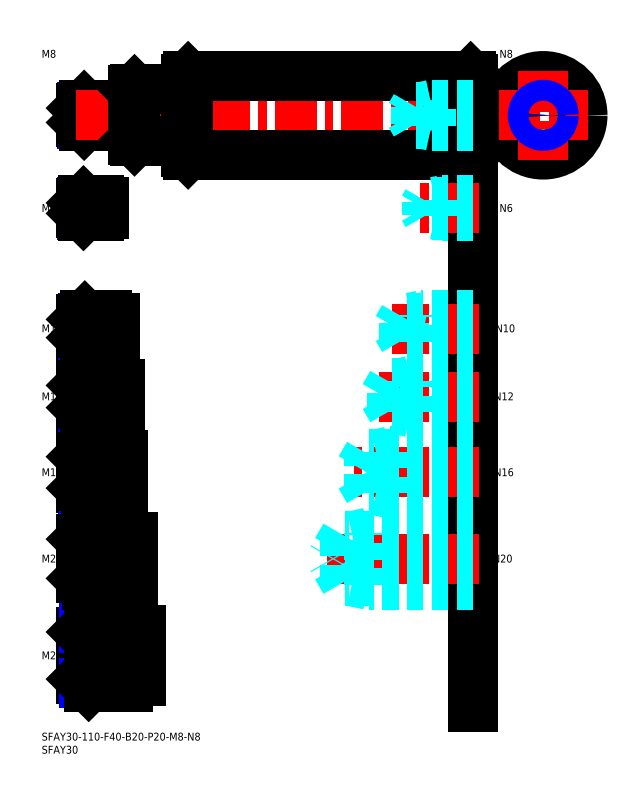
<metadata>
{"format":"dxf","ext":"dxf","renderer":"ezdxf+matplotlib","layout":"modelspace","background":"white","min_lineweight":24,"dpi":150}
</metadata>
<code>
0
SECTION
2
ENTITIES
0
INSERT
8
MSM_CONTINUOUS
2
*U16
10
0
20
0
30
0
0
INSERT
8
MSM_CONTINUOUS
2
*U17
10
0
20
0
30
0
0
INSERT
8
MSM_CONTINUOUS
2
*U18
10
0
20
0
30
0
0
LINE
8
MSM_CENTER
10
13
20
29.5
30
0
11
40
21
29.5
31
0
0
INSERT
8
MSM_CONTINUOUS
2
*U19
10
0
20
0
30
0
0
LINE
8
MSM_CENTER
10
13
20
66.5
30
0
11
37
21
66.5
31
0
0
INSERT
8
MSM_CONTINUOUS
2
*U20
10
0
20
0
30
0
0
LINE
8
MSM_CENTER
10
13
20
99.5
30
0
11
33
21
99.5
31
0
0
LINE
8
MSM_CENTER
10
13
20
128.5
30
0
11
32
21
128.5
31
0
0
INSERT
8
MSM_CONTINUOUS
2
*U21
10
0
20
0
30
0
0
INSERT
8
MSM_CONTINUOUS
2
*U22
10
0
20
0
30
0
0
LINE
8
MSM_CENTER
10
13
20
154.5
30
0
11
30
21
154.5
31
0
0
LINE
8
MSM_NARROW
10
32
20
232.7
30
0
11
15.57
21
232.7
31
0
0
LINE
8
MSM_CONTINUOUS
10
32
20
232
30
0
11
16.25
21
232
31
0
0
LINE
8
MSM_CONTINUOUS
10
32
20
240
30
0
11
16.25
21
240
31
0
0
LINE
8
MSM_NARROW
10
32
20
239.3
30
0
11
15.57
21
239.3
31
0
0
LINE
8
MSM_CONTINUOUS
10
15
20
233.2
30
0
11
15
21
238.8
31
0
0
LINE
8
MSM_NARROW
10
25
20
150.3
30
0
11
15.69
21
150.3
31
0
0
LINE
8
MSM_CONTINUOUS
10
25
20
149.5
30
0
11
16.5
21
149.5
31
0
0
LINE
8
MSM_CONTINUOUS
10
25
20
159.5
30
0
11
16.5
21
159.5
31
0
0
LINE
8
MSM_NARROW
10
25
20
158.7
30
0
11
15.69
21
158.7
31
0
0
LINE
8
MSM_CONTINUOUS
10
15
20
151
30
0
11
15
21
158
31
0
0
LINE
8
MSM_NARROW
10
26
20
123.4
30
0
11
15.8
21
123.4
31
0
0
LINE
8
MSM_CONTINUOUS
10
26
20
122.5
30
0
11
16.75
21
122.5
31
0
0
LINE
8
MSM_CONTINUOUS
10
26
20
134.5
30
0
11
16.75
21
134.5
31
0
0
LINE
8
MSM_NARROW
10
26
20
133.6
30
0
11
15.8
21
133.6
31
0
0
LINE
8
MSM_CONTINUOUS
10
15
20
124.2
30
0
11
15
21
132.8
31
0
0
LINE
8
MSM_CONTINUOUS
10
27
20
91.5
30
0
11
17
21
91.5
31
0
0
LINE
8
MSM_NARROW
10
27
20
92.58
30
0
11
15.92
21
92.58
31
0
0
LINE
8
MSM_NARROW
10
27
20
106.4
30
0
11
15.92
21
106.4
31
0
0
LINE
8
MSM_CONTINUOUS
10
27
20
107.5
30
0
11
17
21
107.5
31
0
0
LINE
8
MSM_CONTINUOUS
10
15
20
93.5
30
0
11
15
21
105.5
31
0
0
LINE
8
MSM_NARROW
10
30
20
75.15
30
0
11
16.15
21
75.15
31
0
0
LINE
8
MSM_NARROW
10
30
20
57.85
30
0
11
16.15
21
57.85
31
0
0
LINE
8
MSM_CONTINUOUS
10
30
20
56.5
30
0
11
17.5
21
56.5
31
0
0
LINE
8
MSM_CONTINUOUS
10
30
20
76.5
30
0
11
17.5
21
76.5
31
0
0
LINE
8
MSM_CONTINUOUS
10
15
20
59
30
0
11
15
21
74
31
0
0
LINE
8
MSM_CONTINUOUS
10
33
20
41.5
30
0
11
18
21
41.5
31
0
0
LINE
8
MSM_CONTINUOUS
10
33
20
17.5
30
0
11
18
21
17.5
31
0
0
LINE
8
MSM_CONTINUOUS
10
15
20
20.5
30
0
11
15
21
38.5
31
0
0
LINE
8
MSM_NARROW
10
33
20
39.88
30
0
11
16.38
21
39.88
31
0
0
LINE
8
MSM_NARROW
10
33
20
19.12
30
0
11
16.38
21
19.12
31
0
0
LINE
8
MSM_CONTINUOUS
10
32
20
240
30
0
11
32
21
232
31
0
0
LINE
8
MSM_CONTINUOUS
10
26
20
122.5
30
0
11
26
21
134.5
31
0
0
LINE
8
MSM_CONTINUOUS
10
25
20
159.5
30
0
11
25
21
149.5
31
0
0
LINE
8
MSM_CONTINUOUS
10
27
20
107.5
30
0
11
27
21
91.5
31
0
0
LINE
8
MSM_CONTINUOUS
10
30
20
76.5
30
0
11
30
21
56.5
31
0
0
LINE
8
MSM_CONTINUOUS
10
33
20
41.5
30
0
11
33
21
17.5
31
0
0
LINE
8
MSM_CONTINUOUS
10
16.25
20
240
30
0
11
15
21
238.8
31
0
0
LINE
8
MSM_CONTINUOUS
10
16.25
20
232
30
0
11
15
21
233.2
31
0
0
LINE
8
MSM_CONTINUOUS
10
16.25
20
240
30
0
11
16.25
21
232
31
0
0
LINE
8
MSM_CONTINUOUS
10
16.5
20
159.5
30
0
11
15
21
158
31
0
0
LINE
8
MSM_CONTINUOUS
10
16.5
20
149.5
30
0
11
15
21
151
31
0
0
LINE
8
MSM_CONTINUOUS
10
16.5
20
159.5
30
0
11
16.5
21
149.5
31
0
0
LINE
8
MSM_CONTINUOUS
10
16.75
20
134.5
30
0
11
15
21
132.8
31
0
0
LINE
8
MSM_CONTINUOUS
10
16.75
20
122.5
30
0
11
15
21
124.2
31
0
0
LINE
8
MSM_CONTINUOUS
10
16.75
20
134.5
30
0
11
16.75
21
122.5
31
0
0
LINE
8
MSM_CONTINUOUS
10
17
20
107.5
30
0
11
15
21
105.5
31
0
0
LINE
8
MSM_CONTINUOUS
10
17
20
91.5
30
0
11
15
21
93.5
31
0
0
LINE
8
MSM_CONTINUOUS
10
17
20
91.5
30
0
11
17
21
107.5
31
0
0
LINE
8
MSM_CONTINUOUS
10
17.5
20
76.5
30
0
11
15
21
74
31
0
0
LINE
8
MSM_CONTINUOUS
10
17.5
20
56.5
30
0
11
15
21
59
31
0
0
LINE
8
MSM_CONTINUOUS
10
17.5
20
76.5
30
0
11
17.5
21
56.5
31
0
0
LINE
8
MSM_CONTINUOUS
10
18
20
41.5
30
0
11
15
21
38.5
31
0
0
LINE
8
MSM_CONTINUOUS
10
18
20
17.5
30
0
11
15
21
20.5
31
0
0
LINE
8
MSM_CONTINUOUS
10
18
20
17.5
30
0
11
18
21
41.5
31
0
0
LINE
8
MSM_CONTINUOUS
10
32
20
239
30
0
11
35
21
239
31
0
0
LINE
8
MSM_CONTINUOUS
10
32
20
233
30
0
11
35
21
233
31
0
0
LINE
8
MSM_CONTINUOUS
10
28
20
158.3
30
0
11
28
21
150.7
31
0
0
LINE
8
MSM_CONTINUOUS
10
25
20
158.3
30
0
11
28
21
158.3
31
0
0
LINE
8
MSM_CONTINUOUS
10
25
20
150.7
30
0
11
28
21
150.7
31
0
0
LINE
8
MSM_CONTINUOUS
10
30
20
123.8
30
0
11
30
21
133.2
31
0
0
LINE
8
MSM_CONTINUOUS
10
26
20
133.2
30
0
11
30
21
133.2
31
0
0
LINE
8
MSM_CONTINUOUS
10
26
20
123.8
30
0
11
30
21
123.8
31
0
0
LINE
8
MSM_CONTINUOUS
10
31
20
106
30
0
11
31
21
93
31
0
0
LINE
8
MSM_CONTINUOUS
10
27
20
106
30
0
11
31
21
106
31
0
0
LINE
8
MSM_CONTINUOUS
10
27
20
93
30
0
11
31
21
93
31
0
0
LINE
8
MSM_CONTINUOUS
10
35
20
74.7
30
0
11
35
21
58.3
31
0
0
LINE
8
MSM_CONTINUOUS
10
30
20
74.7
30
0
11
35
21
74.7
31
0
0
LINE
8
MSM_CONTINUOUS
10
30
20
58.3
30
0
11
35
21
58.3
31
0
0
LINE
8
MSM_CONTINUOUS
10
38
20
39.3
30
0
11
38
21
19.7
31
0
0
LINE
8
MSM_CONTINUOUS
10
33
20
39.3
30
0
11
38
21
39.3
31
0
0
LINE
8
MSM_CONTINUOUS
10
33
20
19.7
30
0
11
38
21
19.7
31
0
0
LINE
8
MSM_CENTER
10
13
20
236
30
0
11
167
21
236
31
0
0
LINE
8
MSM_CONTINUOUS
10
56
20
251
30
0
11
164
21
251
31
0
0
LINE
8
MSM_CONTINUOUS
10
56
20
221
30
0
11
164
21
221
31
0
0
LINE
8
MSM_CONTINUOUS
10
55
20
250
30
0
11
55
21
222
31
0
0
LINE
8
MSM_CONTINUOUS
10
56
20
251
30
0
11
56
21
221
31
0
0
LINE
8
MSM_CONTINUOUS
10
55
20
222
30
0
11
56
21
221
31
0
0
LINE
8
MSM_CONTINUOUS
10
56
20
251
30
0
11
55
21
250
31
0
0
LINE
8
MSM_CONTINUOUS
10
165
20
250
30
0
11
165
21
222
31
0
0
LINE
8
MSM_CONTINUOUS
10
164
20
251
30
0
11
164
21
221
31
0
0
LINE
8
MSM_CONTINUOUS
10
164
20
221
30
0
11
165
21
222
31
0
0
LINE
8
MSM_CONTINUOUS
10
164
20
251
30
0
11
165
21
250
31
0
0
CIRCLE
8
MSM_CONTINUOUS
10
191.7
20
236
30
0
40
15
0
LINE
8
MSM_CENTER
10
174.7
20
236
30
0
11
208.7
21
236
31
0
0
LINE
8
MSM_CENTER
10
191.7
20
253
30
0
11
191.7
21
219
31
0
0
LINE
8
MSM_CONTINUOUS
10
35.5
20
226
30
0
11
54.7
21
226
31
0
0
LINE
8
MSM_CONTINUOUS
10
35.5
20
246
30
0
11
54.7
21
246
31
0
0
LINE
8
MSM_CONTINUOUS
10
35
20
245.5
30
0
11
35
21
226.5
31
0
0
LINE
8
MSM_CONTINUOUS
10
35.5
20
246
30
0
11
35.5
21
226
31
0
0
LINE
8
MSM_CONTINUOUS
10
35.5
20
226
30
0
11
35
21
226.5
31
0
0
LINE
8
MSM_CONTINUOUS
10
35.5
20
246
30
0
11
35
21
245.5
31
0
0
ARC
8
MSM_CONTINUOUS
10
54.7
20
225.7
30
0
40
0.3
50
0
51
90
0
ARC
8
MSM_CONTINUOUS
10
54.7
20
246.3
30
0
40
0.3
50
270
51
0
0
INSERT
8
MSM_CONTINUOUS
2
*U23
10
0
20
0
30
0
0
LINE
8
MSM_CONTINUOUS
10
165
20
211
30
0
11
165
21
10
31
0
0
INSERT
8
MSM_CONTINUOUS
2
*U24
10
0
20
0
30
0
0
LINE
8
MSM_CENTER
10
167
20
66.5
30
0
11
109
21
66.5
31
0
0
LINE
8
MSM_DASHED
10
165
20
75.15
30
0
11
116
21
75.15
31
0
0
LINE
8
MSM_DASHED
10
165
20
57.85
30
0
11
116
21
57.85
31
0
0
LINE
8
MSM_DASHED
10
165
20
56.5
30
0
11
125
21
56.5
31
0
0
LINE
8
MSM_DASHED
10
165
20
76.5
30
0
11
125
21
76.5
31
0
0
LINE
8
MSM_DASHED
10
116
20
75.15
30
0
11
111
21
66.5
31
0
0
LINE
8
MSM_DASHED
10
116
20
57.85
30
0
11
111
21
66.5
31
0
0
LINE
8
MSM_DASHED
10
125
20
56.5
30
0
11
125
21
76.5
31
0
0
LINE
8
MSM_DASHED
10
116
20
57.85
30
0
11
116
21
75.15
31
0
0
LINE
8
MSM_DASHED
10
125
20
56.5
30
0
11
118.7
21
57.85
31
0
0
LINE
8
MSM_DASHED
10
125
20
76.5
30
0
11
118.7
21
75.15
31
0
0
INSERT
8
MSM_CONTINUOUS
2
*U25
10
0
20
0
30
0
0
LINE
8
MSM_CENTER
10
167
20
99.5
30
0
11
119
21
99.5
31
0
0
LINE
8
MSM_DASHED
10
125
20
92.58
30
0
11
121
21
99.5
31
0
0
LINE
8
MSM_DASHED
10
165
20
91.5
30
0
11
133
21
91.5
31
0
0
LINE
8
MSM_DASHED
10
165
20
92.58
30
0
11
125
21
92.58
31
0
0
LINE
8
MSM_DASHED
10
133
20
91.5
30
0
11
133
21
107.5
31
0
0
LINE
8
MSM_DASHED
10
125
20
92.58
30
0
11
125
21
106.4
31
0
0
LINE
8
MSM_DASHED
10
133
20
91.5
30
0
11
128
21
92.58
31
0
0
LINE
8
MSM_DASHED
10
125
20
106.4
30
0
11
121
21
99.5
31
0
0
LINE
8
MSM_DASHED
10
165
20
106.4
30
0
11
125
21
106.4
31
0
0
LINE
8
MSM_DASHED
10
165
20
107.5
30
0
11
133
21
107.5
31
0
0
LINE
8
MSM_DASHED
10
133
20
107.5
30
0
11
128
21
106.4
31
0
0
LINE
8
MSM_CENTER
10
167
20
128.5
30
0
11
129
21
128.5
31
0
0
LINE
8
MSM_DASHED
10
133.9
20
123.4
30
0
11
133.9
21
133.6
31
0
0
LINE
8
MSM_DASHED
10
133.9
20
133.6
30
0
11
131
21
128.5
31
0
0
LINE
8
MSM_DASHED
10
141
20
122.5
30
0
11
141
21
134.5
31
0
0
LINE
8
MSM_DASHED
10
165
20
123.4
30
0
11
133.9
21
123.4
31
0
0
LINE
8
MSM_DASHED
10
165
20
122.5
30
0
11
141
21
122.5
31
0
0
LINE
8
MSM_DASHED
10
141
20
122.5
30
0
11
136.6
21
123.4
31
0
0
LINE
8
MSM_DASHED
10
133.9
20
123.4
30
0
11
131
21
128.5
31
0
0
LINE
8
MSM_DASHED
10
165
20
134.5
30
0
11
141
21
134.5
31
0
0
LINE
8
MSM_DASHED
10
165
20
133.6
30
0
11
133.9
21
133.6
31
0
0
LINE
8
MSM_DASHED
10
141
20
134.5
30
0
11
136.6
21
133.6
31
0
0
INSERT
8
MSM_CONTINUOUS
2
*U26
10
0
20
0
30
0
0
INSERT
8
MSM_CONTINUOUS
2
*U27
10
0
20
0
30
0
0
LINE
8
MSM_CENTER
10
167
20
154.5
30
0
11
134
21
154.5
31
0
0
LINE
8
MSM_DASHED
10
138.4
20
150.3
30
0
11
138.4
21
158.7
31
0
0
LINE
8
MSM_DASHED
10
138.4
20
158.7
30
0
11
136
21
154.5
31
0
0
LINE
8
MSM_DASHED
10
145
20
149.5
30
0
11
145
21
159.5
31
0
0
LINE
8
MSM_DASHED
10
165
20
150.3
30
0
11
138.4
21
150.3
31
0
0
LINE
8
MSM_DASHED
10
165
20
149.5
30
0
11
145
21
149.5
31
0
0
LINE
8
MSM_DASHED
10
145
20
149.5
30
0
11
141.2
21
150.3
31
0
0
LINE
8
MSM_DASHED
10
138.4
20
150.3
30
0
11
136
21
154.5
31
0
0
LINE
8
MSM_DASHED
10
165
20
159.5
30
0
11
145
21
159.5
31
0
0
LINE
8
MSM_DASHED
10
165
20
158.7
30
0
11
138.4
21
158.7
31
0
0
LINE
8
MSM_DASHED
10
145
20
159.5
30
0
11
141.2
21
158.7
31
0
0
INSERT
8
MSM_CONTINUOUS
2
*U28
10
0
20
0
30
0
0
LINE
8
MSM_CENTER
10
167
20
200.5
30
0
11
144
21
200.5
31
0
0
LINE
8
MSM_DASHED
10
165
20
203.5
30
0
11
153
21
203.5
31
0
0
LINE
8
MSM_DASHED
10
165
20
203
30
0
11
147.4
21
203
31
0
0
LINE
8
MSM_DASHED
10
165
20
198
30
0
11
147.4
21
198
31
0
0
LINE
8
MSM_DASHED
10
165
20
197.5
30
0
11
153
21
197.5
31
0
0
LINE
8
MSM_DASHED
10
153
20
197.5
30
0
11
153
21
203.5
31
0
0
LINE
8
MSM_DASHED
10
147.4
20
198
30
0
11
147.4
21
203
31
0
0
LINE
8
MSM_DASHED
10
147.4
20
203
30
0
11
146
21
200.5
31
0
0
LINE
8
MSM_DASHED
10
147.4
20
198
30
0
11
146
21
200.5
31
0
0
LINE
8
MSM_DASHED
10
153
20
197.5
30
0
11
150.5
21
198
31
0
0
LINE
8
MSM_DASHED
10
153
20
203.5
30
0
11
150.5
21
203
31
0
0
INSERT
8
MSM_CONTINUOUS
2
*U29
10
0
20
0
30
0
0
LINE
8
MSM_DASHED
10
149
20
232
30
0
11
149
21
240
31
0
0
LINE
8
MSM_DASHED
10
142.9
20
232.7
30
0
11
142.9
21
239.3
31
0
0
LINE
8
MSM_DASHED
10
142.9
20
239.3
30
0
11
141
21
236
31
0
0
LINE
8
MSM_DASHED
10
165
20
232.7
30
0
11
142.9
21
232.7
31
0
0
LINE
8
MSM_DASHED
10
165
20
232
30
0
11
149
21
232
31
0
0
LINE
8
MSM_DASHED
10
149
20
232
30
0
11
145.9
21
232.7
31
0
0
LINE
8
MSM_DASHED
10
142.9
20
232.7
30
0
11
141
21
236
31
0
0
LINE
8
MSM_DASHED
10
165
20
240
30
0
11
149
21
240
31
0
0
LINE
8
MSM_DASHED
10
165
20
239.3
30
0
11
142.9
21
239.3
31
0
0
LINE
8
MSM_DASHED
10
149
20
240
30
0
11
145.9
21
239.3
31
0
0
CIRCLE
8
MSM_CONTINUOUS
10
191.7
20
236
30
0
40
3.324
0
CIRCLE
8
MSM_NARROW
10
191.7
20
236
30
0
40
4
0
INSERT
8
MSM_CONTINUOUS
2
*U30
10
0
20
0
30
0
0
LINE
8
MSM_CENTER
10
13
20
200.5
30
0
11
26
21
200.5
31
0
0
LINE
8
MSM_CONTINUOUS
10
22
20
203.5
30
0
11
16
21
203.5
31
0
0
LINE
8
MSM_NARROW
10
22
20
203
30
0
11
15.46
21
203
31
0
0
LINE
8
MSM_NARROW
10
22
20
198
30
0
11
15.46
21
198
31
0
0
LINE
8
MSM_CONTINUOUS
10
22
20
197.5
30
0
11
16
21
197.5
31
0
0
LINE
8
MSM_CONTINUOUS
10
15
20
202.5
30
0
11
15
21
198.5
31
0
0
LINE
8
MSM_CONTINUOUS
10
22
20
203.5
30
0
11
22
21
197.5
31
0
0
LINE
8
MSM_CONTINUOUS
10
16
20
203.5
30
0
11
15
21
202.5
31
0
0
LINE
8
MSM_CONTINUOUS
10
16
20
197.5
30
0
11
15
21
198.5
31
0
0
LINE
8
MSM_CONTINUOUS
10
16
20
203.5
30
0
11
16
21
197.5
31
0
0
LINE
8
MSM_CONTINUOUS
10
24
20
202.7
30
0
11
24
21
198.3
31
0
0
LINE
8
MSM_CONTINUOUS
10
22
20
202.7
30
0
11
24
21
202.7
31
0
0
LINE
8
MSM_CONTINUOUS
10
22
20
198.3
30
0
11
24
21
198.3
31
0
0
ENDSEC
0
EOF

</code>
